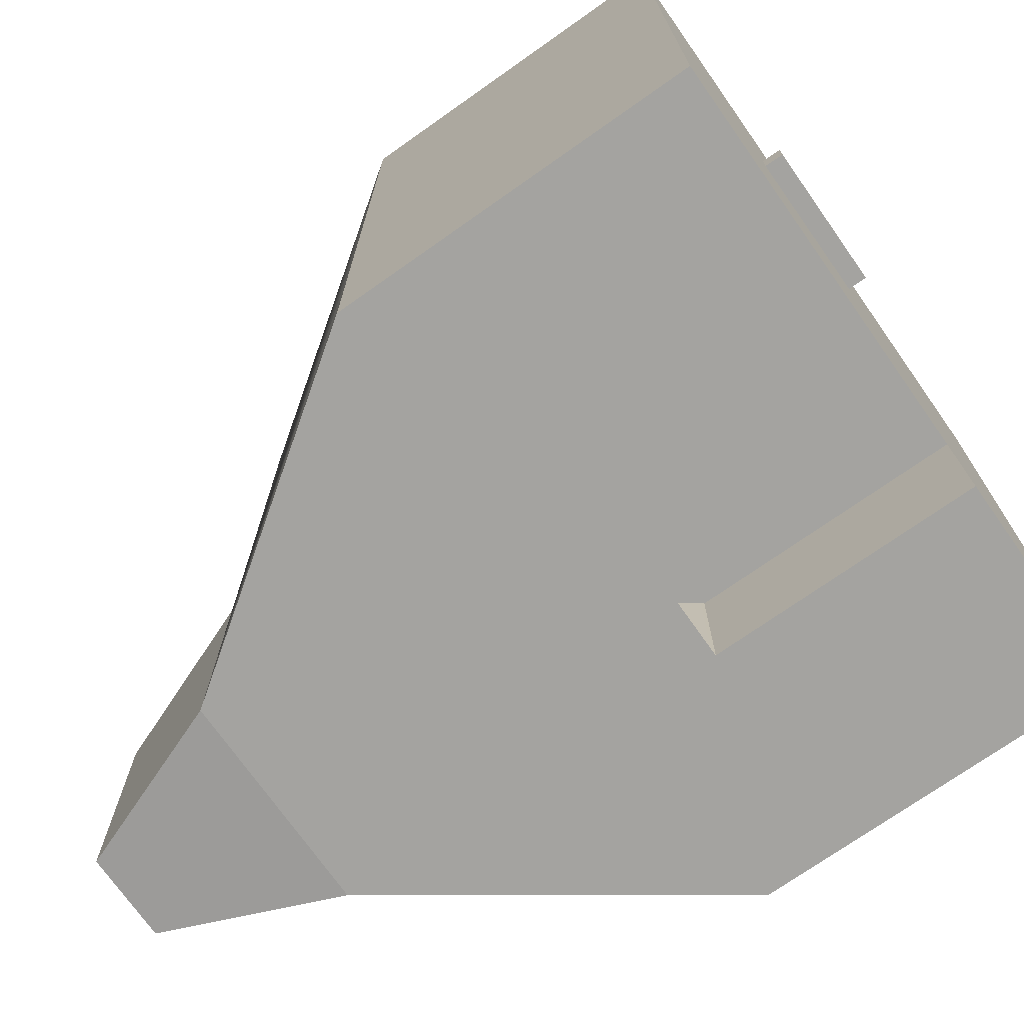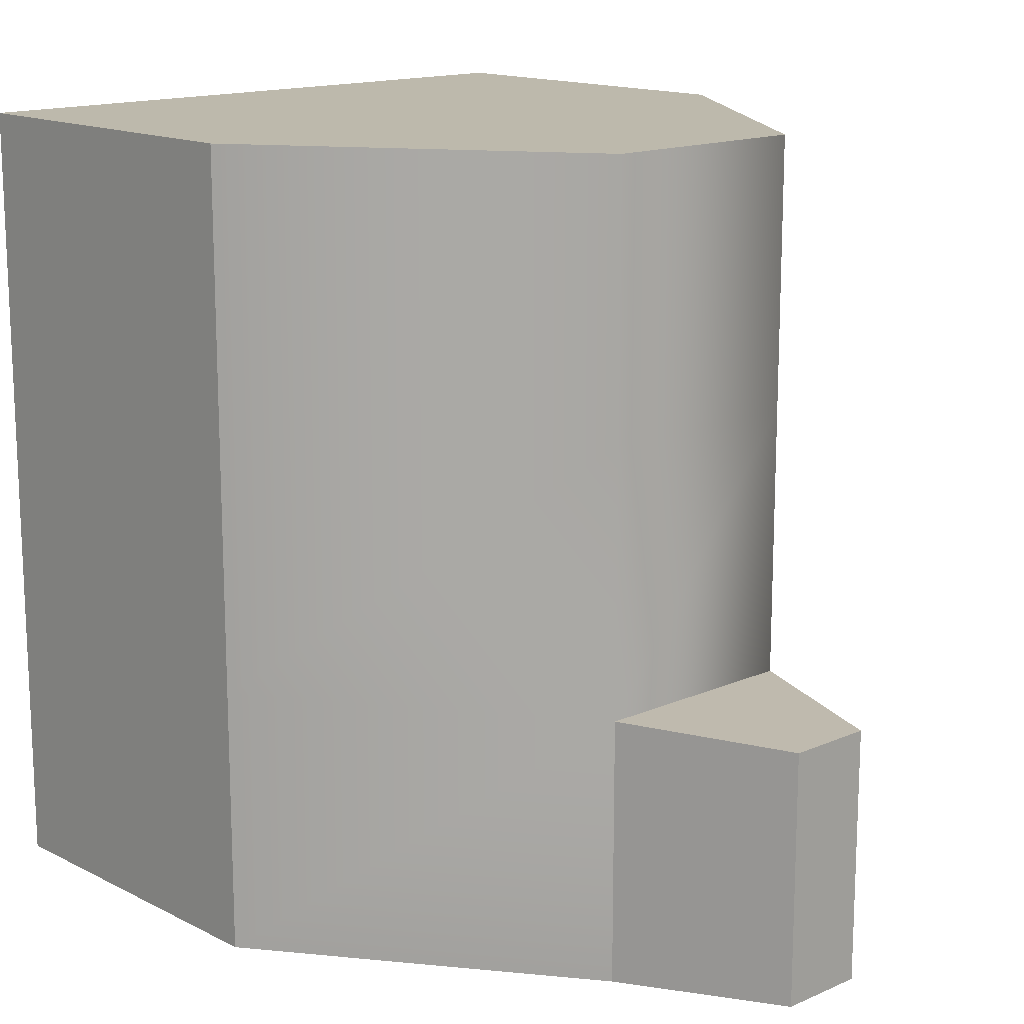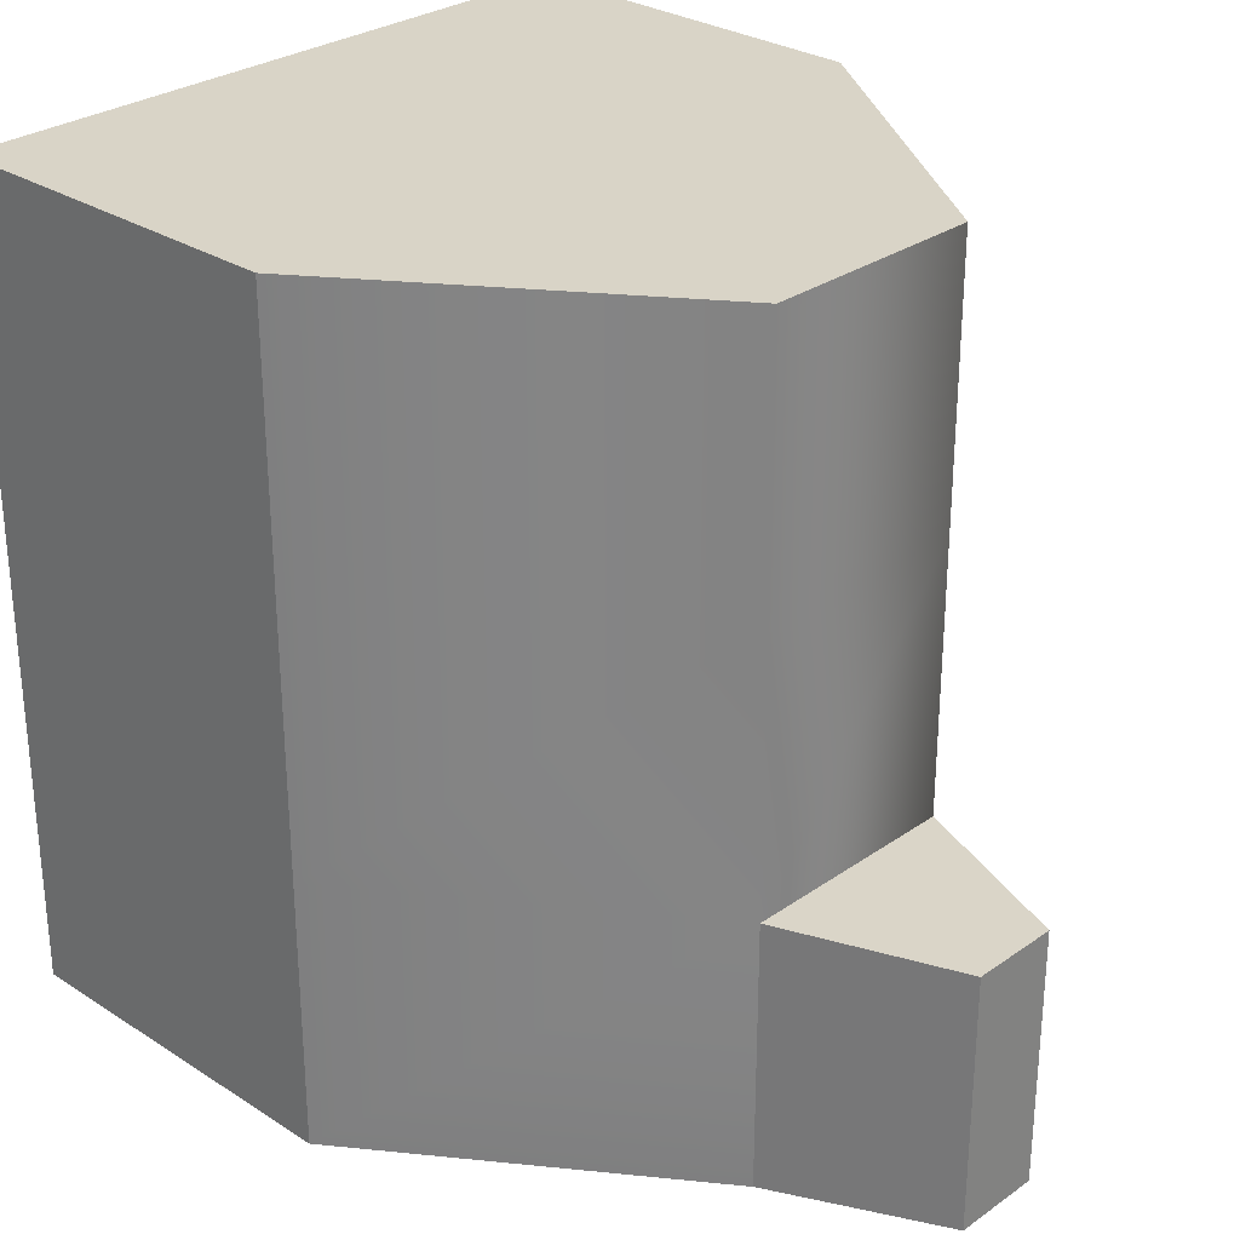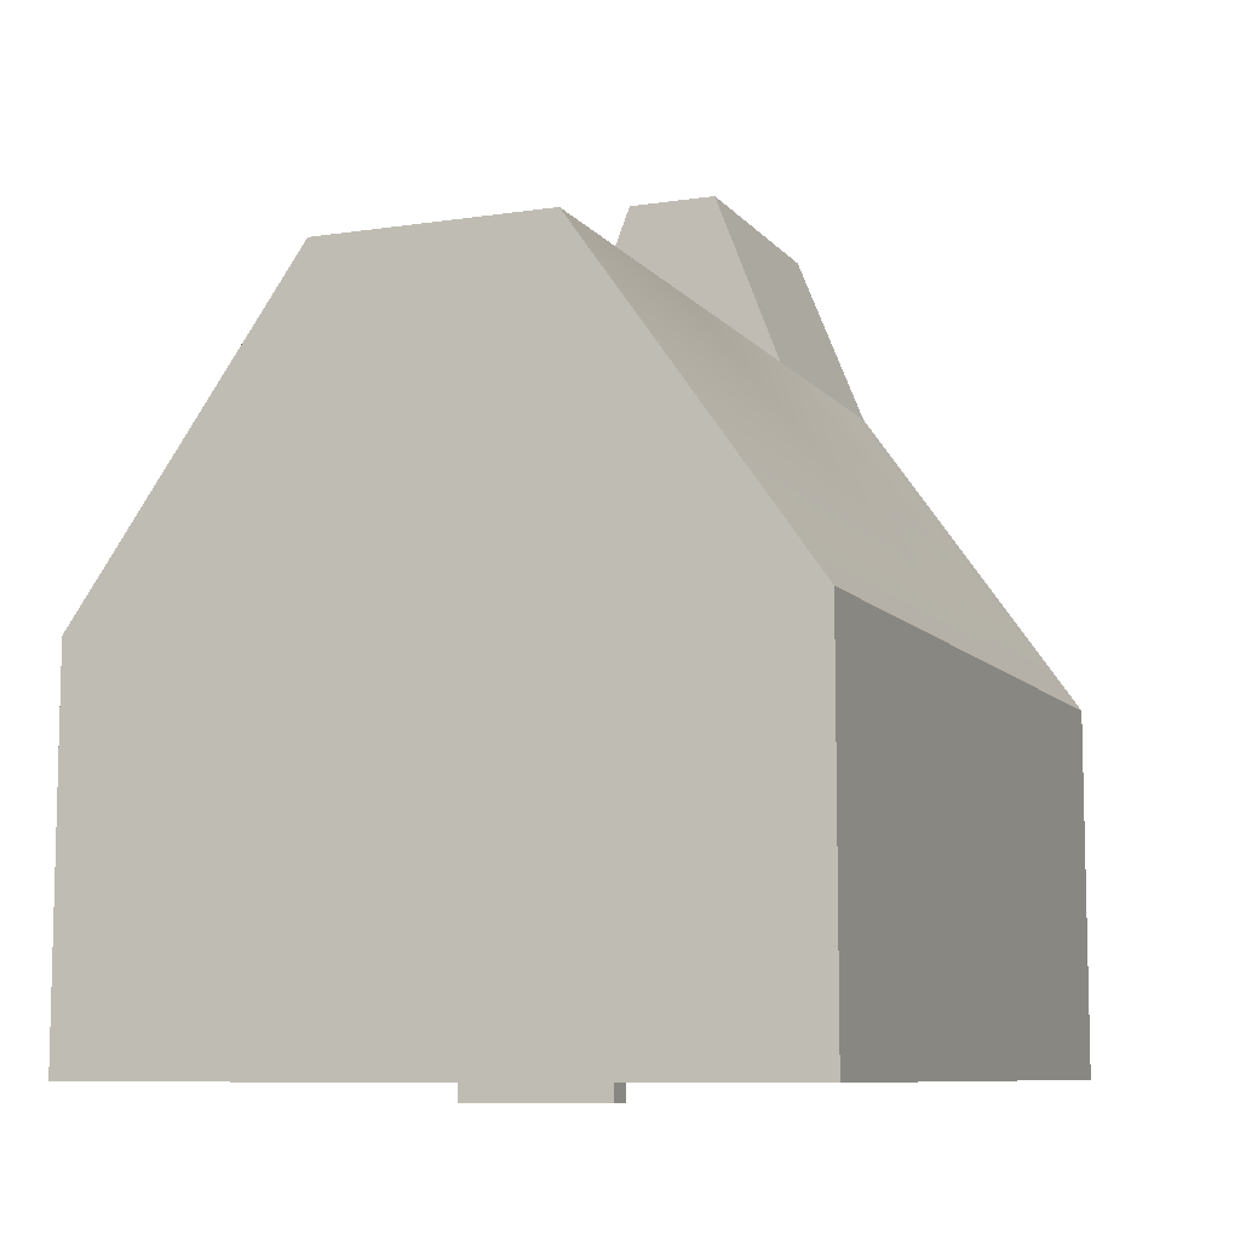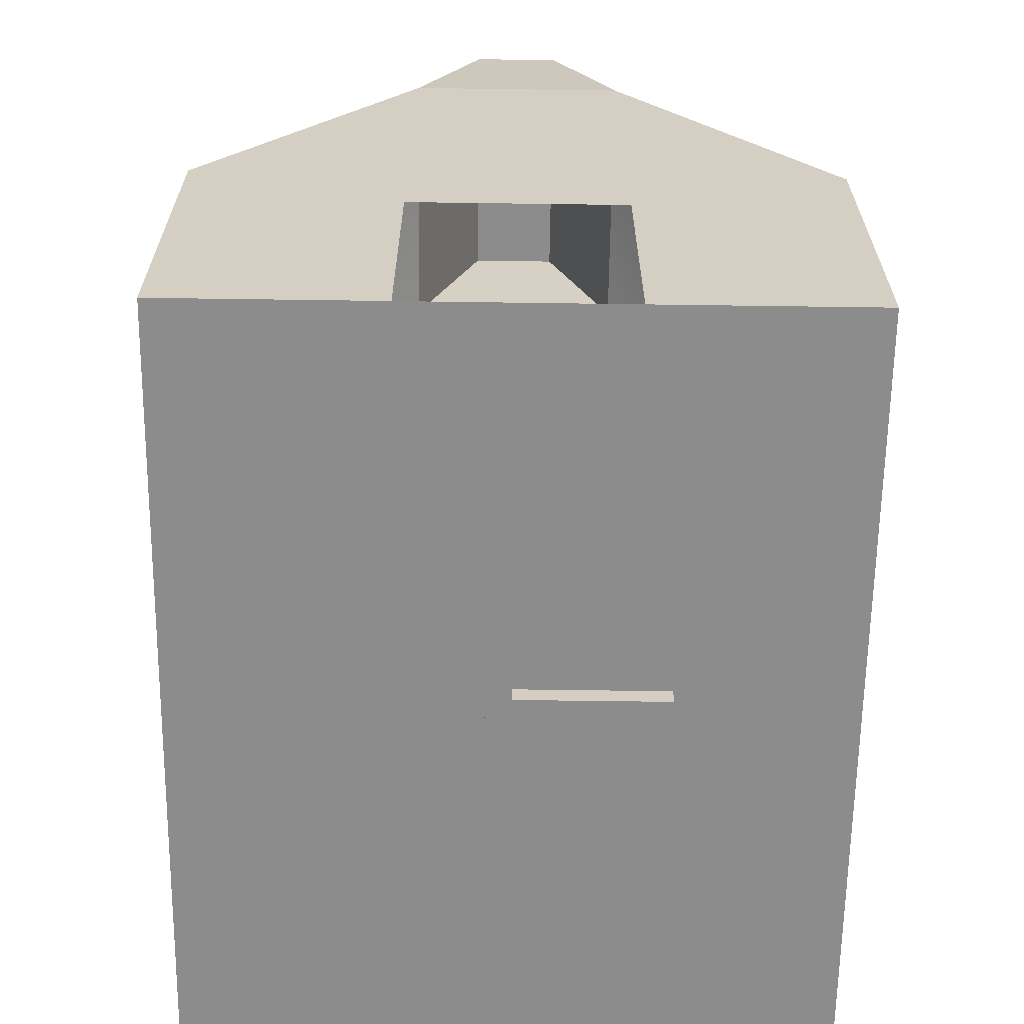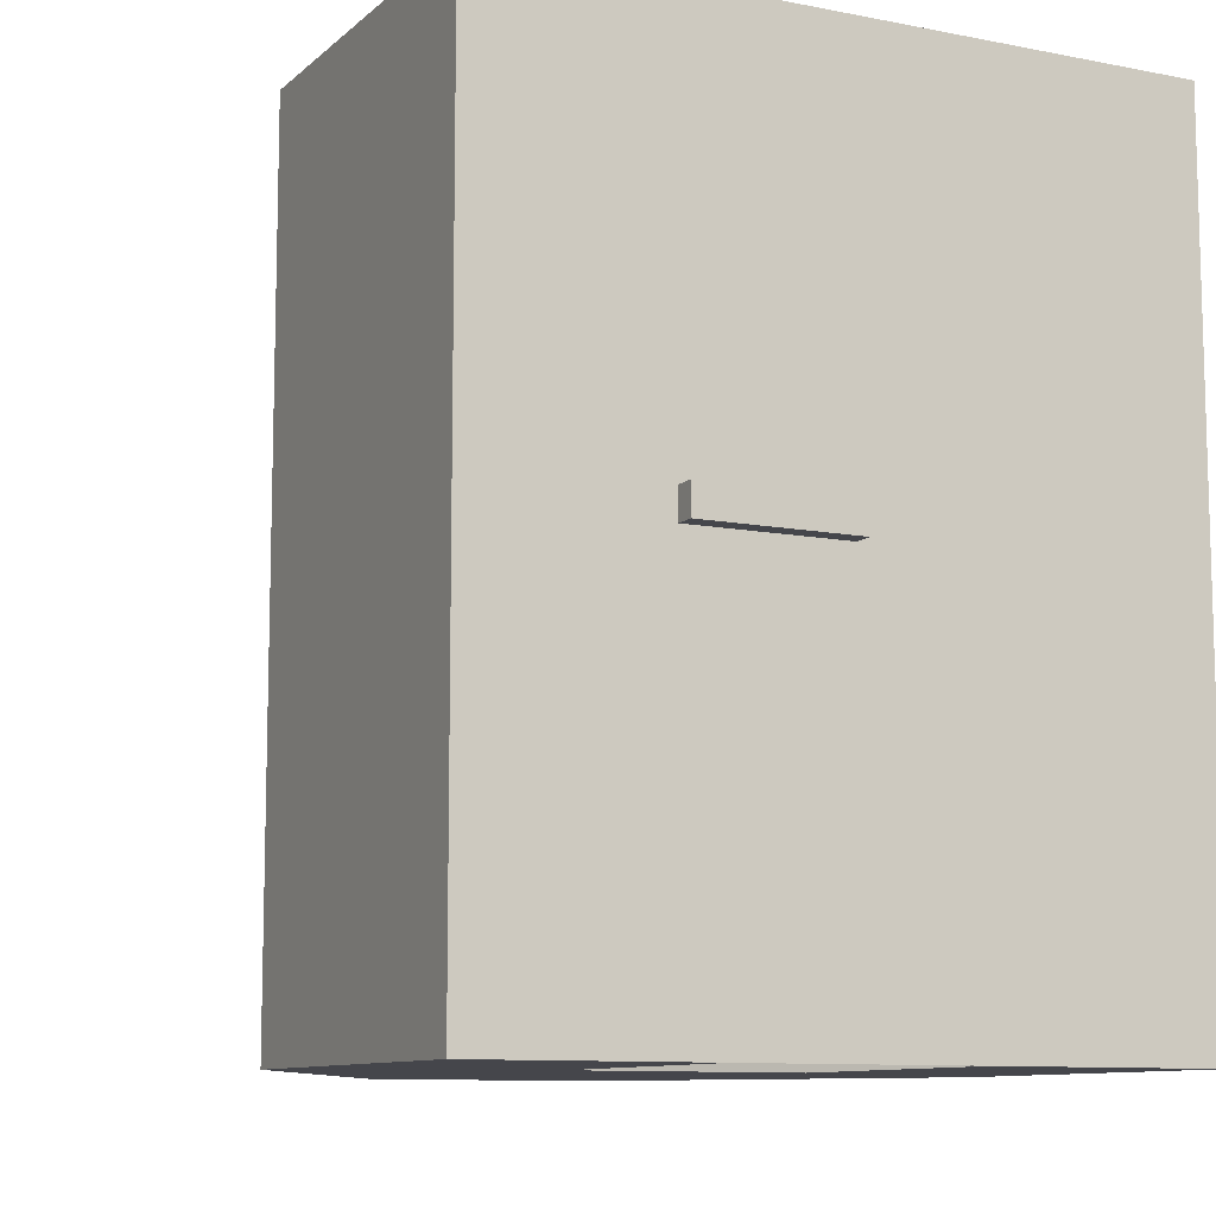
<metadata>
{"format":"obj","ext":"obj","renderer":"f3d","projection":"perspective","resolution":1024,"background":"white","views":[{"elev":-72.8,"azim":-54.8,"up":"+Z"},{"elev":15.0,"azim":137.0,"up":"+Z"},{"elev":28.8,"azim":133.8,"up":"+Z"},{"elev":-8.9,"azim":21.9,"up":"+Y"},{"elev":-64.2,"azim":179.2,"up":"+Y"},{"elev":-10.0,"azim":-26.8,"up":"+Z"}]}
</metadata>
<code>
v  -18.13 0 21.99
v  -18.13 0 7.33
v  -6.043 0 7.33
v  -6.043 0 21.99
v  6.043 0 7.33
v  6.043 0 21.99
v  18.13 0 7.33
v  18.13 0 21.99
v  -18.13 0 -7.33
v  -6.043 0 -7.33
v  6.043 0 -7.33
v  18.13 0 -7.33
v  -18.13 0 -21.99
v  -6.043 0 -21.99
v  6.043 0 -21.99
v  18.13 0 -21.99
v  -18.13 19.75 21.99
v  -6.043 36.9 21.99
v  -6.043 36.9 7.33
v  -18.13 19.75 7.33
v  6.043 36.9 21.99
v  6.043 36.9 7.33
v  18.13 19.75 21.99
v  18.13 19.75 7.33
v  -6.043 36.9 -7.33
v  -18.13 19.75 -7.33
v  6.043 36.9 -7.33
v  18.13 19.75 -7.33
v  -6.043 36.9 -21.99
v  -18.13 19.75 -21.99
v  -2.427 46.28 -7.435
v  2.427 46.28 -7.435
v  2.427 46.28 -21.32
v  -2.427 46.28 -21.32
v  18.13 19.75 -21.99
v  6.043 36.9 -21.99
v  -6.043 4.937 21.99
v  -18.13 4.937 21.99
v  6.043 4.937 21.99
v  18.13 4.937 21.99
v  -6.043 9.874 21.99
v  -18.13 9.874 21.99
v  6.043 9.874 21.99
v  18.13 9.874 21.99
v  -6.043 14.81 21.99
v  -18.13 14.81 21.99
v  6.043 14.81 21.99
v  18.13 14.81 21.99
v  18.13 4.937 7.33
v  18.13 4.937 -7.33
v  18.13 4.937 -21.99
v  18.13 9.874 7.33
v  18.13 9.874 -7.33
v  18.13 9.874 -21.99
v  18.13 14.81 7.33
v  18.13 14.81 -7.33
v  18.13 14.81 -21.99
v  6.043 4.937 -21.99
v  -18.13 4.937 -21.99
v  -6.043 4.937 -21.99
v  6.043 9.874 -21.99
v  -18.13 9.874 -21.99
v  -6.043 9.874 -21.99
v  6.043 14.81 -21.99
v  -18.13 14.81 -21.99
v  -6.043 14.81 -21.99
v  -18.13 4.937 -7.33
v  -18.13 4.937 7.33
v  -18.13 9.874 -7.33
v  -18.13 9.874 7.33
v  -18.13 14.81 -7.33
v  -18.13 14.81 7.33
g Box001
f 1 2 3 4
f 4 3 5 6
f 6 5 7 8
f 2 9 10 3
f 3 10 11 5
f 5 11 12 7
f 9 13 14 10
f 10 14 15 11
f 11 15 16 12
f 17 18 19 20
f 18 21 22 19
f 21 23 24 22
f 20 19 25 26
f 19 22 27 25
f 22 24 28 27
f 26 25 29 30
f 31 32 33 34
f 27 28 35 36
f 1 4 37 38
f 4 6 39 37
f 6 8 40 39
f 38 37 41 42
f 37 39 43 41
f 39 40 44 43
f 42 41 45 46
f 41 43 47 45
f 43 44 48 47
f 46 45 18 17
f 45 47 21 18
f 47 48 23 21
f 8 7 49 40
f 7 12 50 49
f 12 16 51 50
f 40 49 52 44
f 49 50 53 52
f 50 51 54 53
f 44 52 55 48
f 52 53 56 55
f 53 54 57 56
f 48 55 24 23
f 55 56 28 24
f 56 57 35 28
f 16 15 58 51
f 14 13 59 60
f 51 58 61 54
f 60 59 62 63
f 54 61 64 57
f 63 62 65 66
f 57 64 36 35
f 64 66 29 36
f 66 65 30 29
f 13 9 67 59
f 9 2 68 67
f 2 1 38 68
f 59 67 69 62
f 67 68 70 69
f 68 38 42 70
f 62 69 71 65
f 69 70 72 71
f 70 42 46 72
f 65 71 26 30
f 71 72 20 26
f 72 46 17 20
f 25 27 32 31
f 27 36 33 32
f 36 29 34 33
f 29 25 31 34
v  -1.411 0 1.588
v  -1.411 0 0.5292
v  -0.4704 0 0.5292
v  -0.4704 0 1.588
v  0.4704 0 0.5292
v  0.4704 0 1.588
v  1.411 0 0.5292
v  1.411 0 1.588
v  -1.411 0 -0.5292
v  -0.4704 0 -0.5292
v  0.4704 0 -0.5292
v  1.411 0 -0.5292
v  -1.411 0 -1.588
v  -0.4704 0 -1.588
v  0.4704 0 -1.588
v  1.411 0 -1.588
v  -1.411 14.62 1.588
v  -0.4704 14.62 1.588
v  -0.4704 14.62 0.5292
v  -1.411 14.62 0.5292
v  0.4704 14.62 1.588
v  0.4704 14.62 0.5292
v  1.411 14.62 1.588
v  1.411 14.62 0.5292
v  -0.4704 14.62 -0.5292
v  -1.411 14.62 -0.5292
v  0.4704 14.62 -0.5292
v  1.411 14.62 -0.5292
v  -0.4704 14.62 -1.588
v  -1.411 14.62 -1.588
v  0.4704 14.62 -1.588
v  1.411 14.62 -1.588
v  -0.4704 3.655 1.588
v  -1.411 3.655 1.588
v  0.4704 3.655 1.588
v  1.411 3.655 1.588
v  -0.4704 7.31 1.588
v  -1.411 7.31 1.588
v  0.4704 7.31 1.588
v  1.411 7.31 1.588
v  -0.4704 10.96 1.588
v  -1.411 10.96 1.588
v  0.4704 10.96 1.588
v  1.411 10.96 1.588
v  1.411 3.655 0.5292
v  1.411 3.655 -0.5292
v  1.411 3.655 -1.588
v  1.411 7.31 0.5292
v  1.411 7.31 -0.5292
v  1.411 7.31 -1.588
v  1.411 10.96 0.5292
v  1.411 10.96 -0.5292
v  1.411 10.96 -1.588
v  0.4704 3.655 -1.588
v  -0.4704 3.655 -1.588
v  -1.411 3.655 -1.588
v  0.4704 7.31 -1.588
v  -0.4704 7.31 -1.588
v  -1.411 7.31 -1.588
v  0.4704 10.96 -1.588
v  -0.4704 10.96 -1.588
v  -1.411 10.96 -1.588
v  -1.411 3.655 -0.5292
v  -1.411 3.655 0.5292
v  -1.411 7.31 -0.5292
v  -1.411 7.31 0.5292
v  -1.411 10.96 -0.5292
v  -1.411 10.96 0.5292
g Box002
f 73 74 75 76
f 76 75 77 78
f 78 77 79 80
f 74 81 82 75
f 75 82 83 77
f 77 83 84 79
f 81 85 86 82
f 82 86 87 83
f 83 87 88 84
f 89 90 91 92
f 90 93 94 91
f 93 95 96 94
f 92 91 97 98
f 91 94 99 97
f 94 96 100 99
f 98 97 101 102
f 97 99 103 101
f 99 100 104 103
f 73 76 105 106
f 76 78 107 105
f 78 80 108 107
f 106 105 109 110
f 105 107 111 109
f 107 108 112 111
f 110 109 113 114
f 109 111 115 113
f 111 112 116 115
f 114 113 90 89
f 113 115 93 90
f 115 116 95 93
f 80 79 117 108
f 79 84 118 117
f 84 88 119 118
f 108 117 120 112
f 117 118 121 120
f 118 119 122 121
f 112 120 123 116
f 120 121 124 123
f 121 122 125 124
f 116 123 96 95
f 123 124 100 96
f 124 125 104 100
f 88 87 126 119
f 87 86 127 126
f 86 85 128 127
f 119 126 129 122
f 126 127 130 129
f 127 128 131 130
f 122 129 132 125
f 129 130 133 132
f 130 131 134 133
f 125 132 103 104
f 132 133 101 103
f 133 134 102 101
f 85 81 135 128
f 81 74 136 135
f 74 73 106 136
f 128 135 137 131
f 135 136 138 137
f 136 106 110 138
f 131 137 139 134
f 137 138 140 139
f 138 110 114 140
f 134 139 98 102
f 139 140 92 98
f 140 114 89 92
v  -0 1.081 0.7898
v  -0 1.081 0.2633
v  -0 0.3603 0.2633
v  -0 0.3603 0.7898
v  0 -0.3603 0.2633
v  0 -0.3603 0.7898
v  0 -1.081 0.2633
v  0 -1.081 0.7898
v  -0 1.081 -0.2633
v  -0 0.3603 -0.2633
v  0 -0.3603 -0.2633
v  0 -1.081 -0.2633
v  -0 1.081 -0.7898
v  -0 0.3603 -0.7898
v  0 -0.3603 -0.7898
v  0 -1.081 -0.7898
v  -8.281 1.081 0.7898
v  -8.281 0.3603 0.7898
v  -8.281 0.3603 0.2633
v  -8.281 1.081 0.2633
v  -8.281 -0.3603 0.7898
v  -8.281 -0.3603 0.2633
v  -8.281 -1.081 0.7898
v  -8.281 -1.081 0.2633
v  -8.281 0.3603 -0.2633
v  -8.281 1.081 -0.2633
v  -8.281 -0.3603 -0.2633
v  -8.281 -1.081 -0.2633
v  -8.281 0.3603 -0.7898
v  -8.281 1.081 -0.7898
v  -8.281 -0.3603 -0.7898
v  -8.281 -1.081 -0.7898
v  -2.07 0.3603 0.7898
v  -2.07 1.081 0.7898
v  -2.07 -0.3603 0.7898
v  -2.07 -1.081 0.7898
v  -4.14 0.3603 0.7898
v  -4.14 1.081 0.7898
v  -4.14 -0.3603 0.7898
v  -4.14 -1.081 0.7898
v  -6.211 0.3603 0.7898
v  -6.211 1.081 0.7898
v  -6.211 -0.3603 0.7898
v  -6.211 -1.081 0.7898
v  -2.07 -1.081 0.2633
v  -2.07 -1.081 -0.2633
v  -2.07 -1.081 -0.7898
v  -4.14 -1.081 0.2633
v  -4.14 -1.081 -0.2633
v  -4.14 -1.081 -0.7898
v  -6.211 -1.081 0.2633
v  -6.211 -1.081 -0.2633
v  -6.211 -1.081 -0.7898
v  -2.07 -0.3603 -0.7898
v  -2.07 0.3603 -0.7898
v  -2.07 1.081 -0.7898
v  -4.14 -0.3603 -0.7898
v  -4.14 0.3603 -0.7898
v  -4.14 1.081 -0.7898
v  -6.211 -0.3603 -0.7898
v  -6.211 0.3603 -0.7898
v  -6.211 1.081 -0.7898
v  -2.07 1.081 -0.2633
v  -2.07 1.081 0.2633
v  -4.14 1.081 -0.2633
v  -4.14 1.081 0.2633
v  -6.211 1.081 -0.2633
v  -6.211 1.081 0.2633
g Box003
f 144 143 142 141
f 146 145 143 144
f 148 147 145 146
f 143 150 149 142
f 145 151 150 143
f 147 152 151 145
f 150 154 153 149
f 151 155 154 150
f 152 156 155 151
f 160 159 158 157
f 159 162 161 158
f 162 164 163 161
f 166 165 159 160
f 165 167 162 159
f 167 168 164 162
f 170 169 165 166
f 169 171 167 165
f 171 172 168 167
f 174 173 144 141
f 173 175 146 144
f 175 176 148 146
f 178 177 173 174
f 177 179 175 173
f 179 180 176 175
f 182 181 177 178
f 181 183 179 177
f 183 184 180 179
f 157 158 181 182
f 158 161 183 181
f 161 163 184 183
f 176 185 147 148
f 185 186 152 147
f 186 187 156 152
f 180 188 185 176
f 188 189 186 185
f 189 190 187 186
f 184 191 188 180
f 191 192 189 188
f 192 193 190 189
f 163 164 191 184
f 164 168 192 191
f 168 172 193 192
f 187 194 155 156
f 194 195 154 155
f 195 196 153 154
f 190 197 194 187
f 197 198 195 194
f 198 199 196 195
f 193 200 197 190
f 200 201 198 197
f 201 202 199 198
f 172 171 200 193
f 171 169 201 200
f 169 170 202 201
f 196 203 149 153
f 203 204 142 149
f 204 174 141 142
f 199 205 203 196
f 205 206 204 203
f 206 178 174 204
f 202 207 205 199
f 207 208 206 205
f 208 182 178 206
f 170 166 207 202
f 166 160 208 207
f 160 157 182 208

</code>
